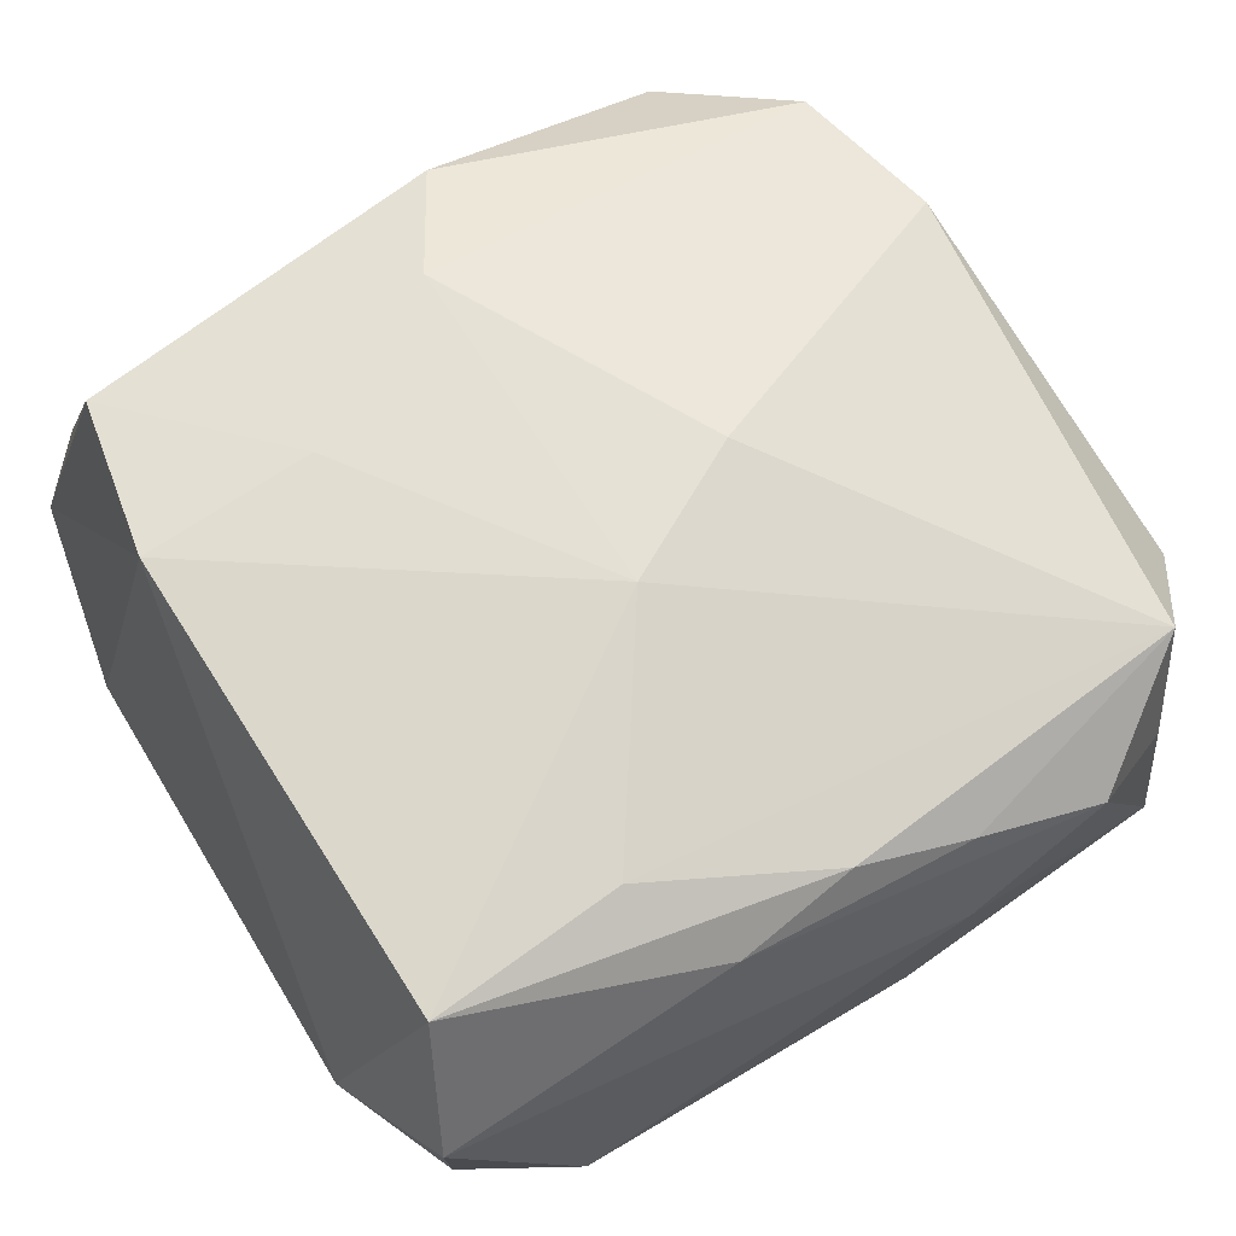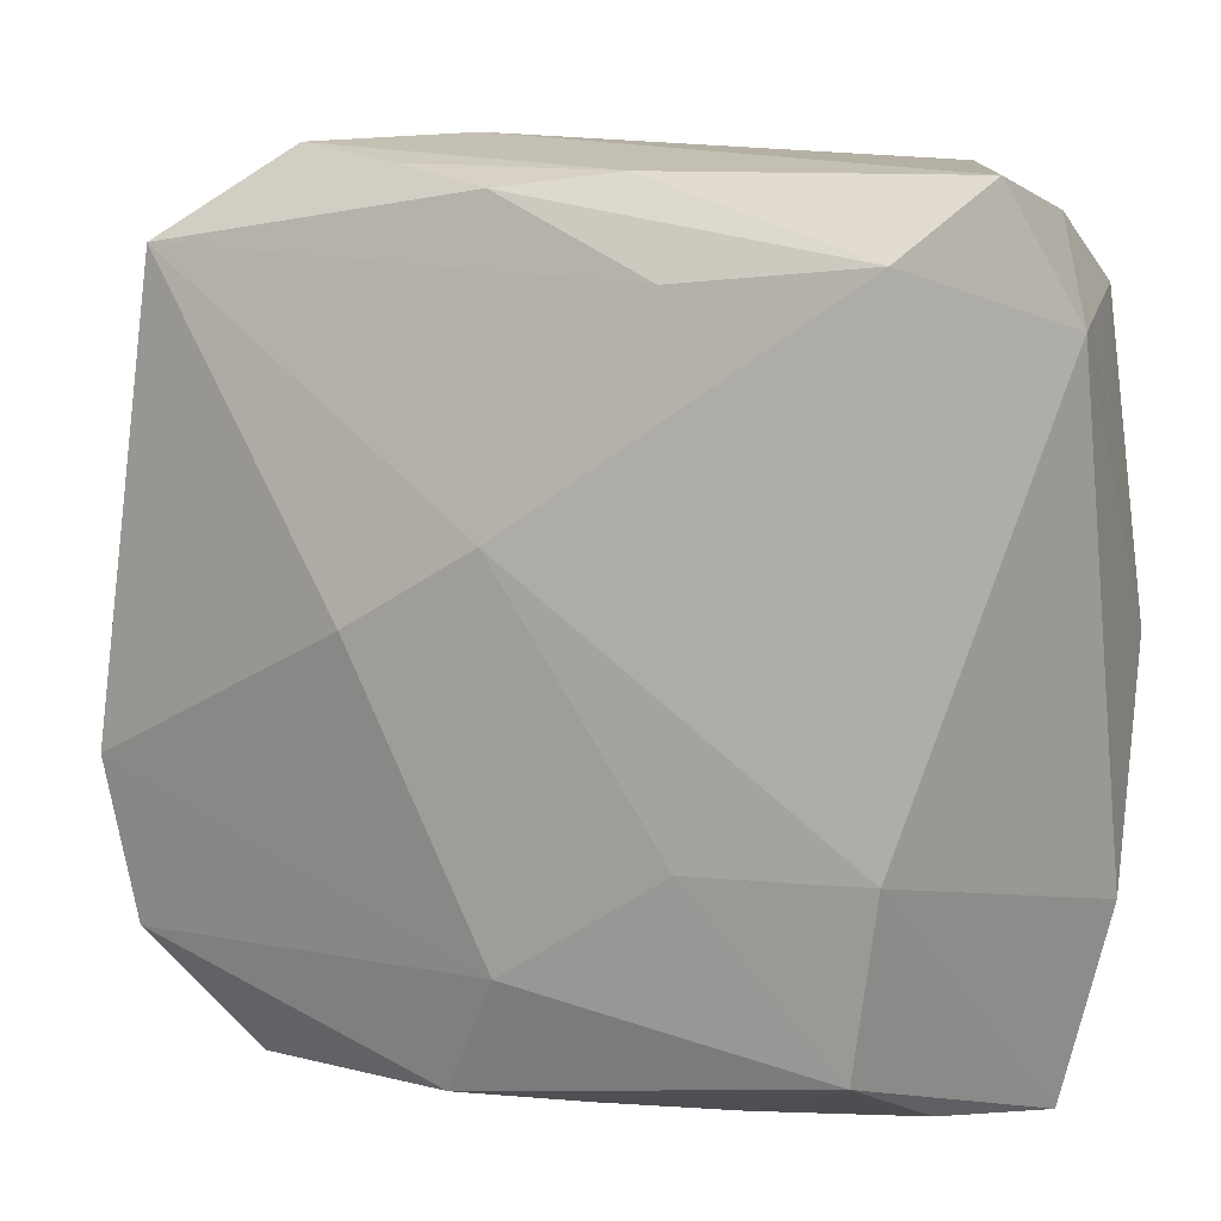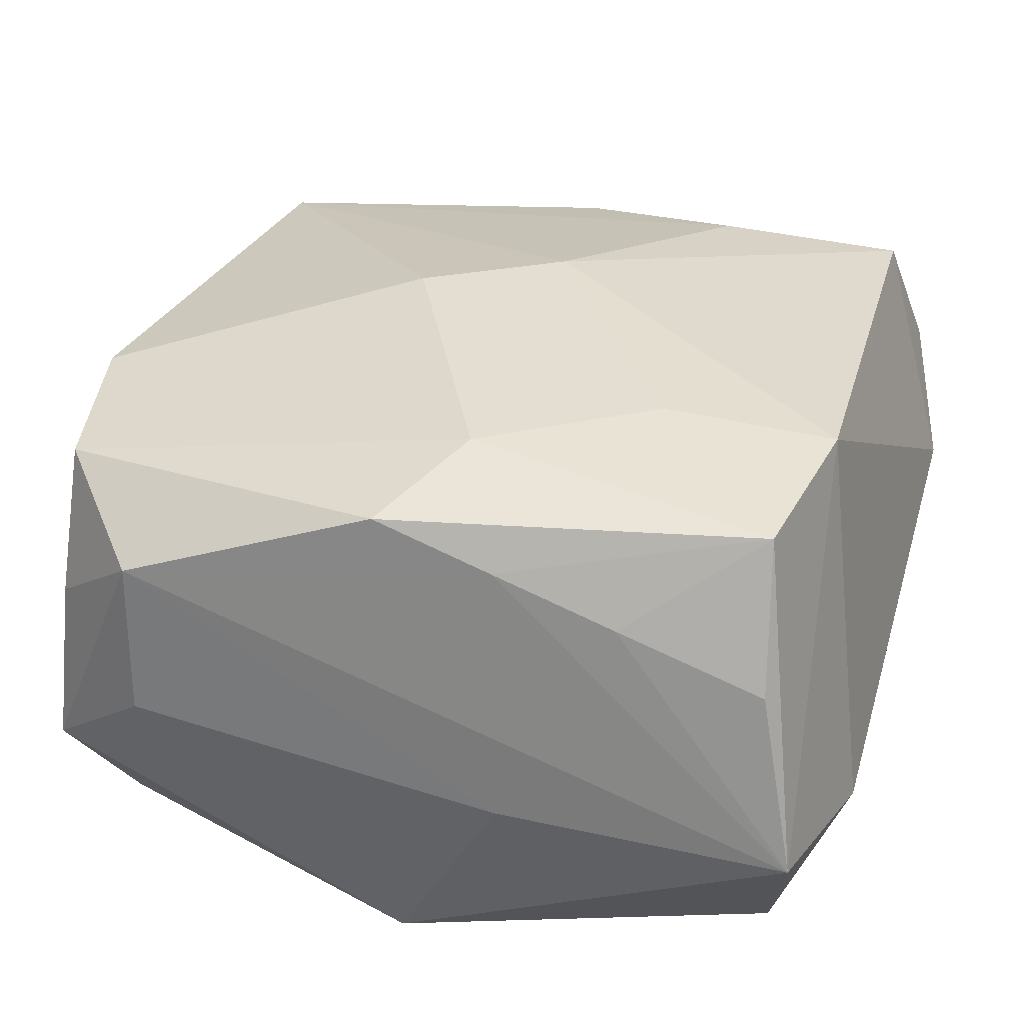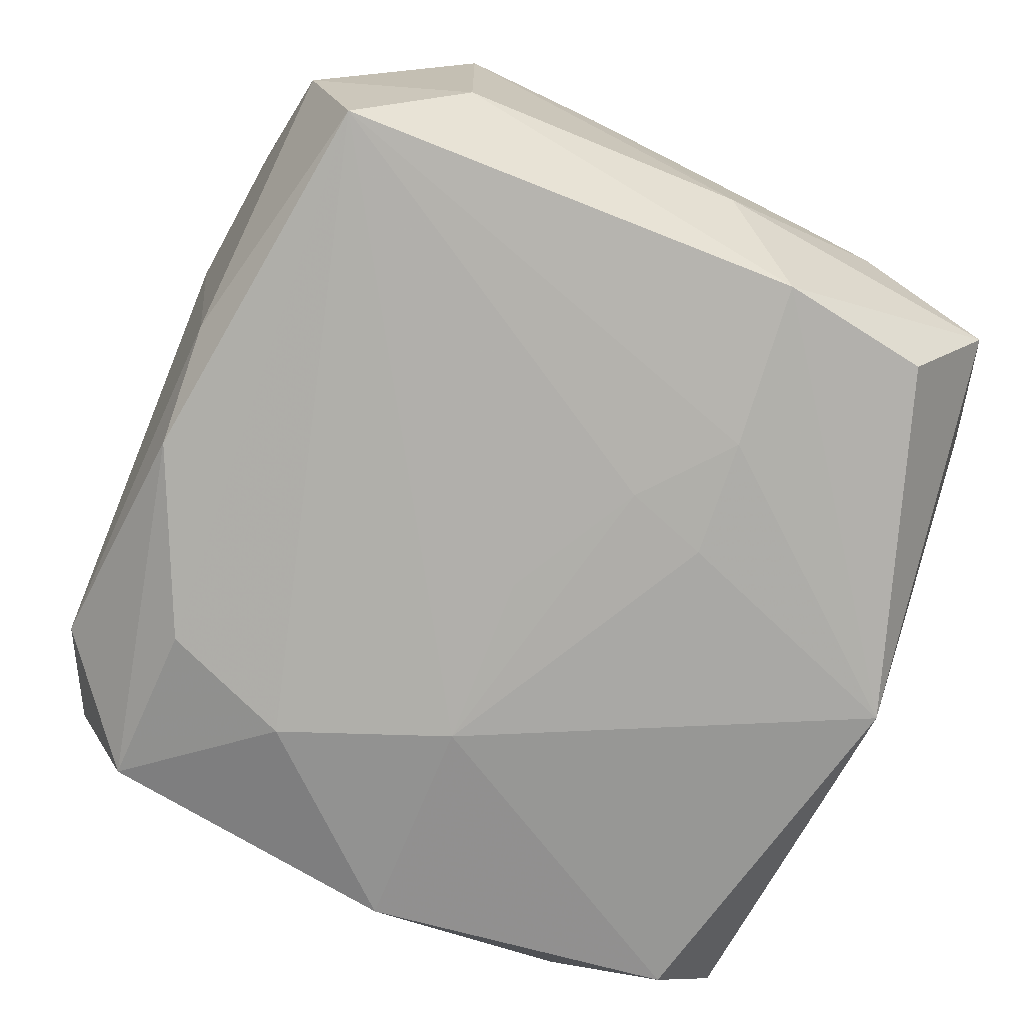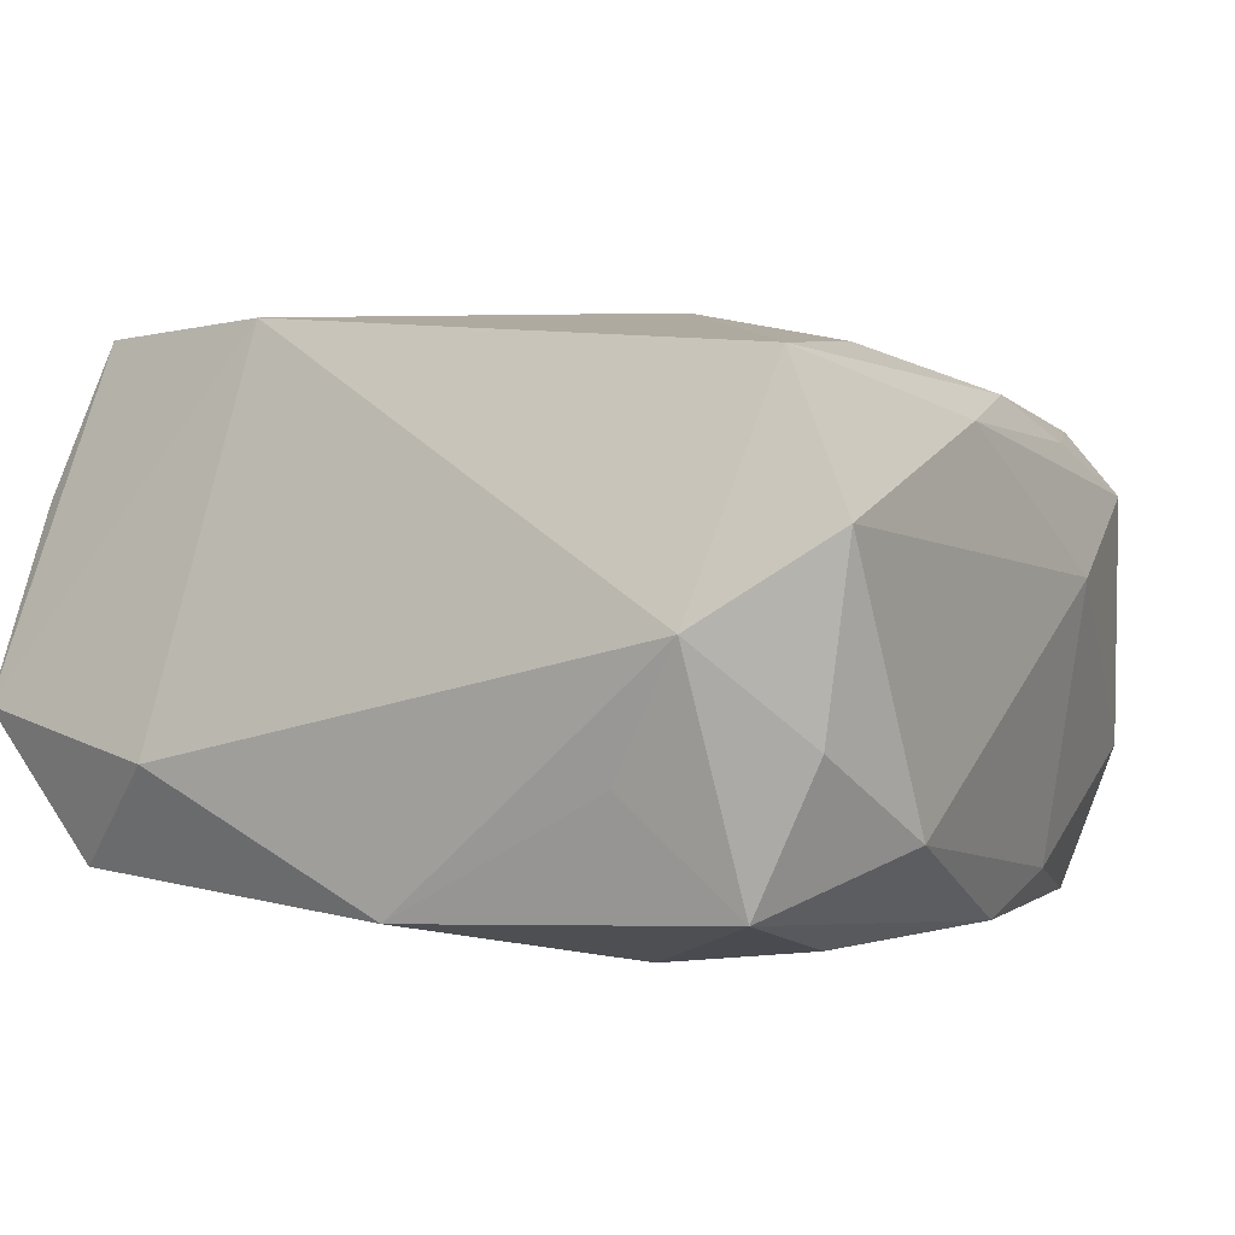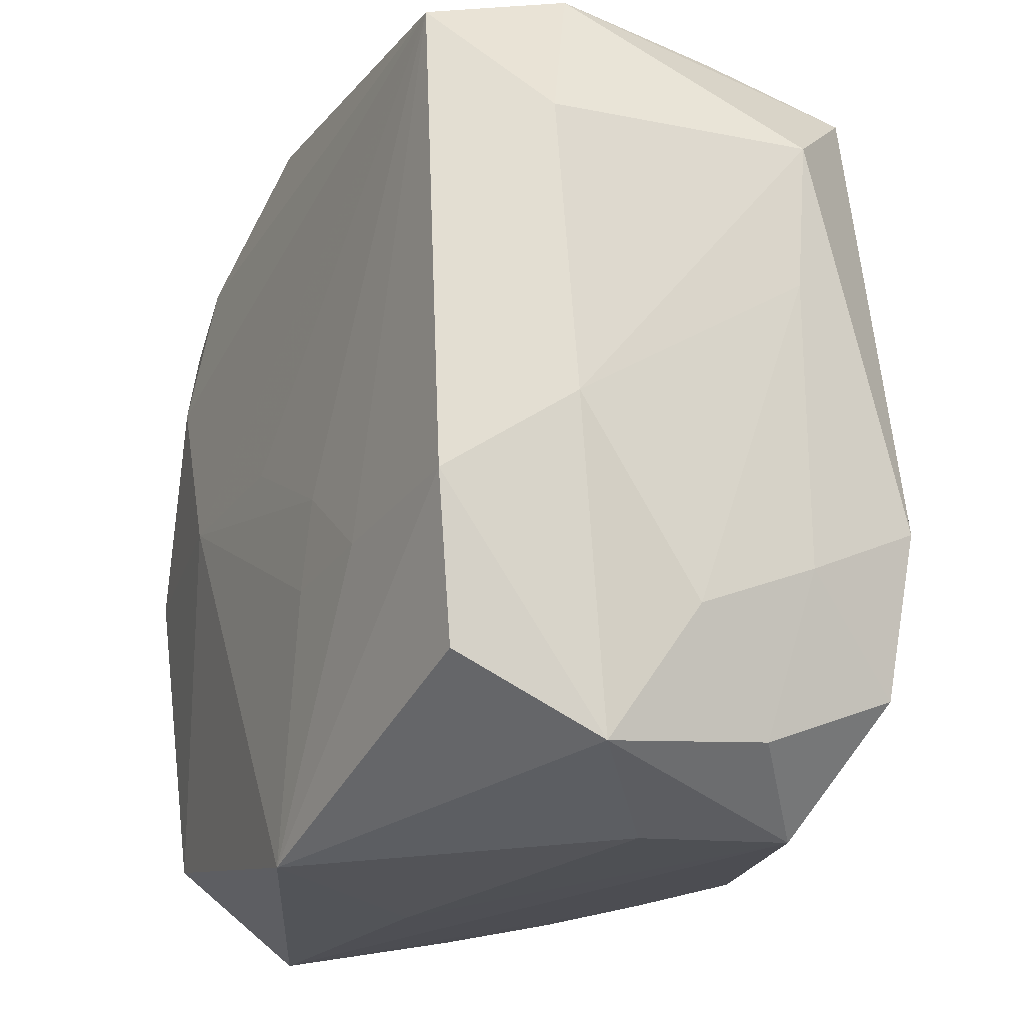
<metadata>
{"format":"obj","ext":"obj","renderer":"f3d","projection":"perspective","resolution":1024,"background":"white","views":[{"elev":65.8,"azim":149.0,"up":"+Z"},{"elev":8.0,"azim":28.8,"up":"+Y"},{"elev":34.4,"azim":16.5,"up":"+Z"},{"elev":-78.2,"azim":-113.3,"up":"+Z"},{"elev":2.1,"azim":115.1,"up":"+Z"},{"elev":-22.3,"azim":-117.8,"up":"+Y"}]}
</metadata>
<code>
v -0.006943 -0.004515 -0.01532
v 0.01443 0.009144 -0.01525
v 0.02384 0.01116 -0.006002
v -0.02543 0.01377 0.005593
v -0.02194 -0.01972 0.004009
v -0.01434 0.02393 0.007194
v -0.02125 0.01892 0.01098
v 0.0007069 -0.0002239 -0.01537
v 0.001206 0.02167 -0.01417
v 0.0098 0.01728 0.01448
v -0.005286 -0.009323 -0.01512
v 0.02067 0.01819 0.0138
v 0.02492 -0.01326 -0.005725
v 0.02048 -0.02155 0.006796
v 0.01217 -0.02174 0.009716
v -0.0204 0.02116 0.00278
v 0.02146 -0.008644 0.01564
v 0.02125 -0.01883 -0.01135
v -0.005616 0.02233 -0.01229
v 0.02281 -0.02364 -0.003329
v -0.001668 -0.0216 0.01429
v 1.11e-06 -0.02346 -0.01377
v -0.02005 -0.01681 -0.01324
v -0.02514 0.005298 0.005105
v 0.01057 -0.000499 -0.01537
v 0.02264 0.02211 0.00583
v 0.001763 0.005308 0.01674
v 0.01543 0.023 -0.008784
v 0.0116 -0.009068 0.01621
v -0.01623 -0.02307 0.008843
v 0.006332 0.02235 0.01073
v 0.002003 -0.01515 0.01615
v -0.02258 -0.02117 -0.00585
v -0.006081 0.0008757 0.01665
v -0.01198 -0.008852 -0.01508
v 0.02163 0.01693 -0.01204
v -0.02367 -0.007322 0.01263
v -0.02408 -0.01367 -0.001097
v 0.005938 -0.02388 -0.003057
v 0.02188 0.02053 -0.004225
v -0.02198 -0.01638 0.01184
v -0.02095 0.02206 -0.006954
v -0.01603 -0.02388 -0.0003026
v -0.02146 -0.007947 -0.01466
v 0.02348 -0.0007855 -0.01279
v -0.02411 0.01309 -0.009376
v -0.02063 0.019 -0.01537
v 0.01175 0.0167 -0.01457
v 0.02509 0.01498 0.001012
v -0.02441 -0.003516 -0.008222
v 0.005148 -0.02172 0.01207
v -0.006907 0.0228 0.00997
v 0.01977 -0.01813 0.0149
v -0.00639 0.02442 0.002918
v -0.0004148 0.02157 0.01225
v -0.02418 -0.01064 0.005831
f 53 32 21
f 21 32 41
f 46 47 44
f 37 7 4
f 34 7 37
f 37 32 34
f 41 32 37
f 30 21 41
f 41 5 30
f 21 30 51
f 53 21 51
f 42 46 4
f 47 46 42
f 4 7 42
f 7 16 42
f 27 17 12
f 12 10 27
f 34 32 27
f 27 7 34
f 27 10 7
f 26 40 28
f 20 51 30
f 20 17 53
f 25 11 1
f 9 48 47
f 43 30 33
f 33 30 5
f 44 23 33
f 41 37 56
f 56 5 41
f 56 33 5
f 38 33 56
f 4 46 50
f 50 46 44
f 50 33 38
f 44 33 50
f 54 26 28
f 29 27 32
f 17 27 29
f 29 32 53
f 53 17 29
f 12 26 31
f 26 54 31
f 12 17 49
f 49 26 12
f 40 26 49
f 14 20 53
f 8 47 25
f 25 1 8
f 8 1 47
f 35 1 11
f 44 47 35
f 47 1 35
f 25 47 2
f 47 48 2
f 45 18 25
f 25 2 45
f 28 40 36
f 40 49 36
f 36 9 28
f 48 9 36
f 36 2 48
f 36 45 2
f 43 33 22
f 18 20 22
f 22 33 23
f 22 23 44
f 25 18 22
f 44 35 22
f 22 11 25
f 22 35 11
f 38 56 24
f 4 50 24
f 24 50 38
f 24 37 4
f 24 56 37
f 42 54 19
f 47 42 19
f 19 9 47
f 28 9 19
f 19 54 28
f 6 42 16
f 6 54 42
f 6 16 7
f 7 52 6
f 52 31 6
f 6 31 54
f 55 10 12
f 12 31 55
f 55 31 52
f 7 10 55
f 55 52 7
f 17 20 13
f 13 49 17
f 13 45 49
f 13 20 18
f 18 45 13
f 51 20 15
f 20 14 15
f 53 51 15
f 15 14 53
f 49 45 3
f 3 36 49
f 45 36 3
f 43 22 39
f 39 22 20
f 39 30 43
f 39 20 30

</code>
